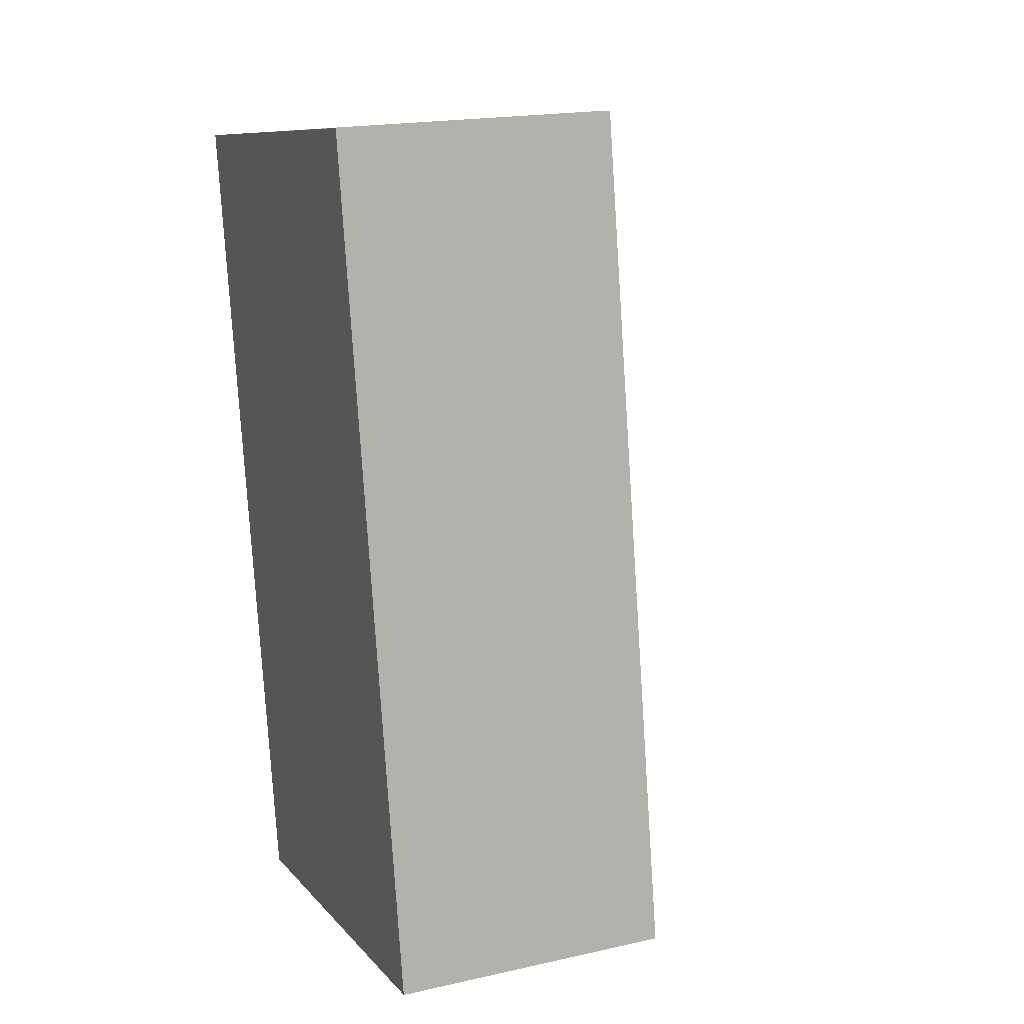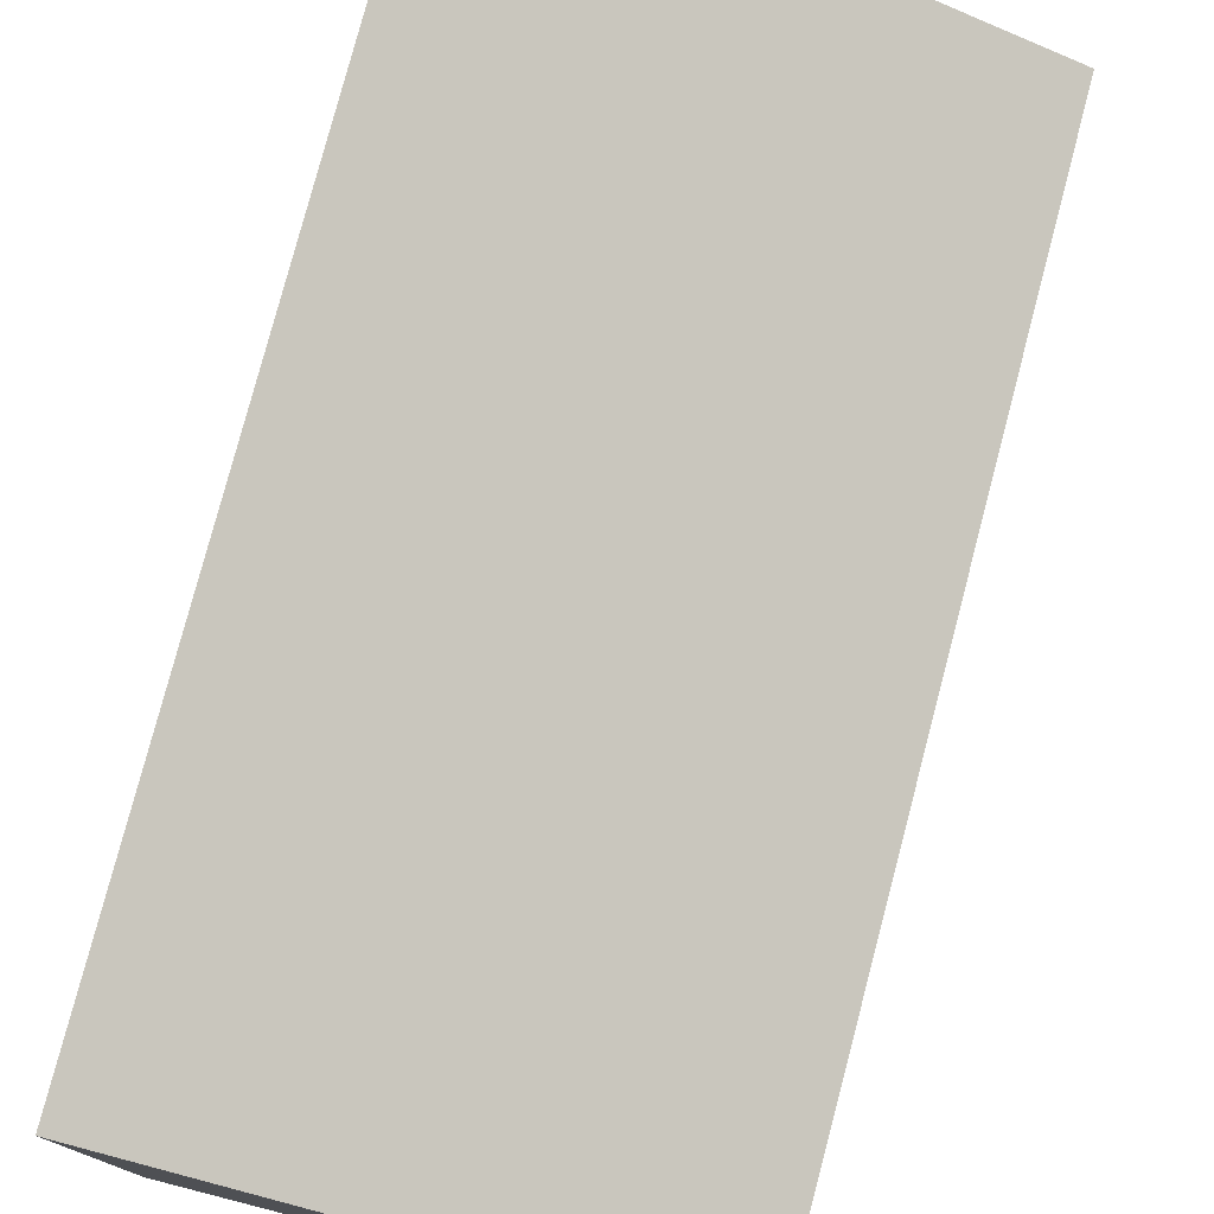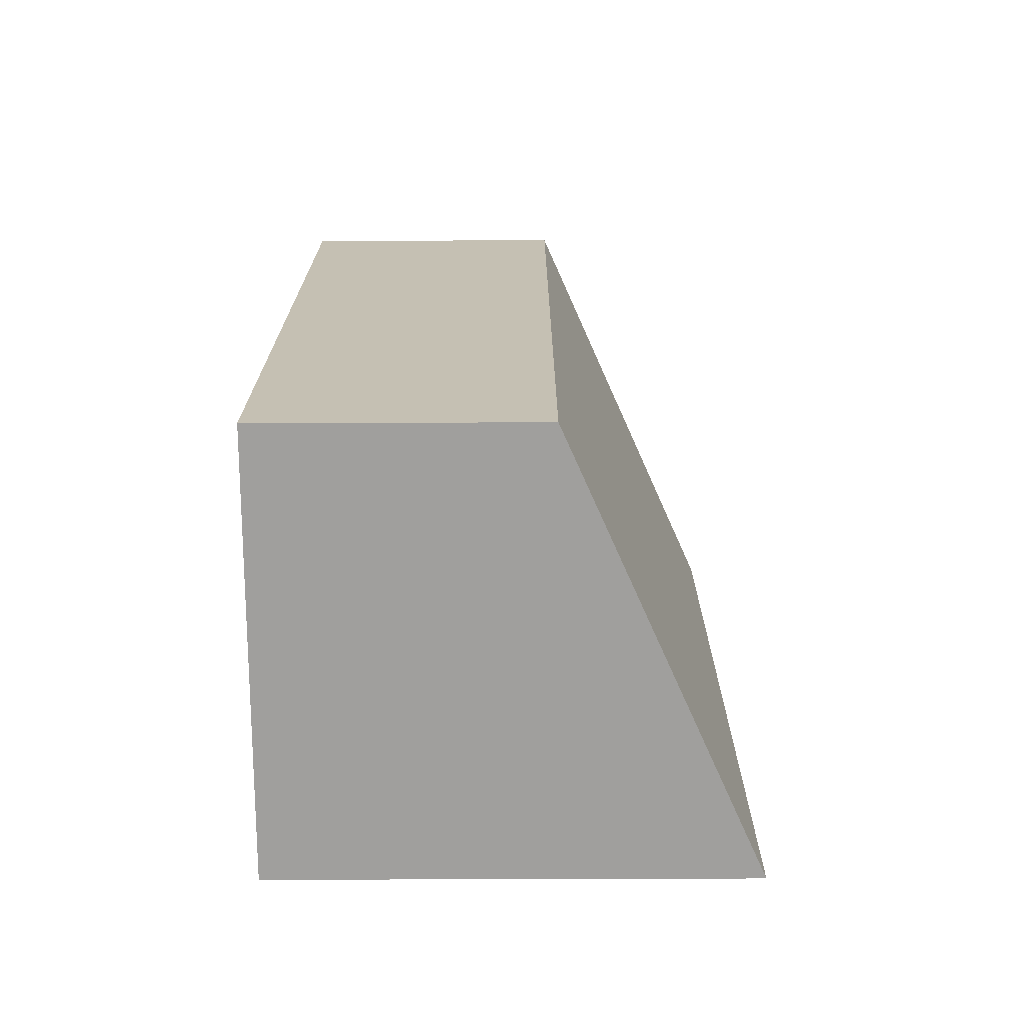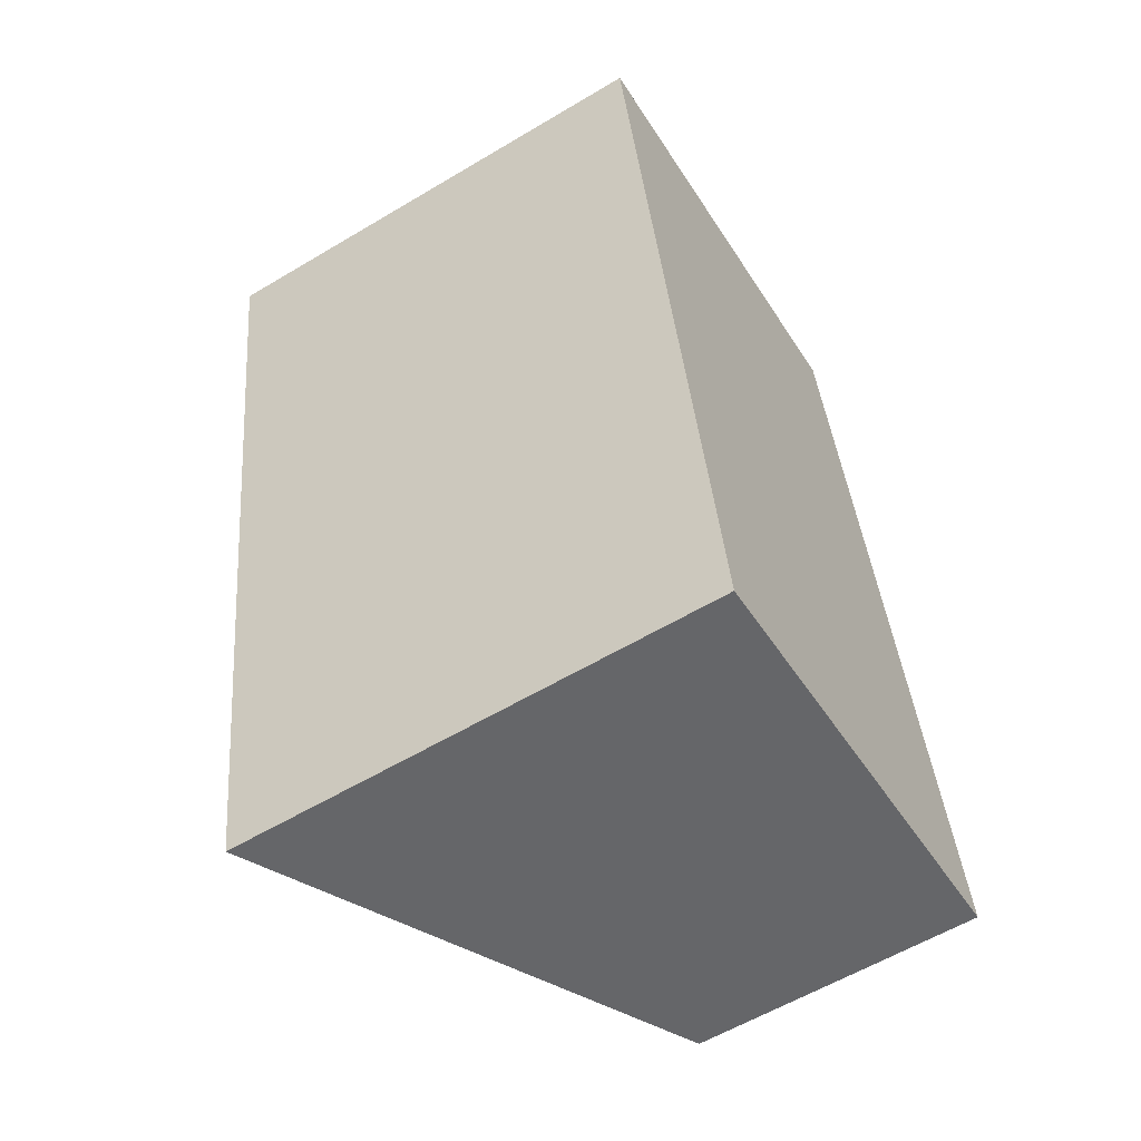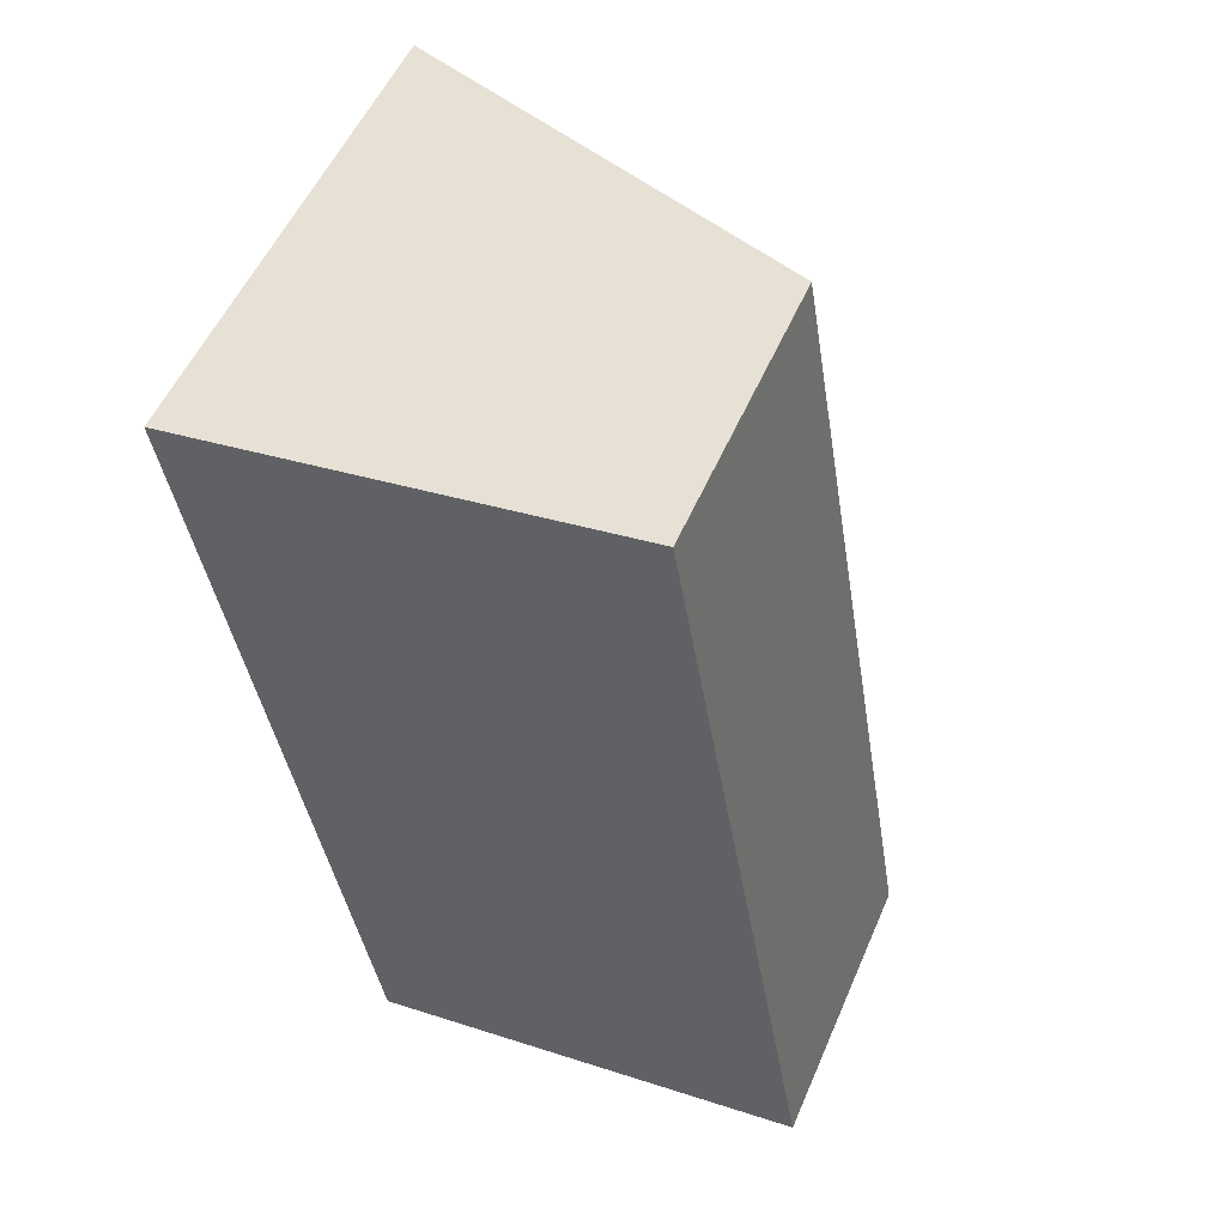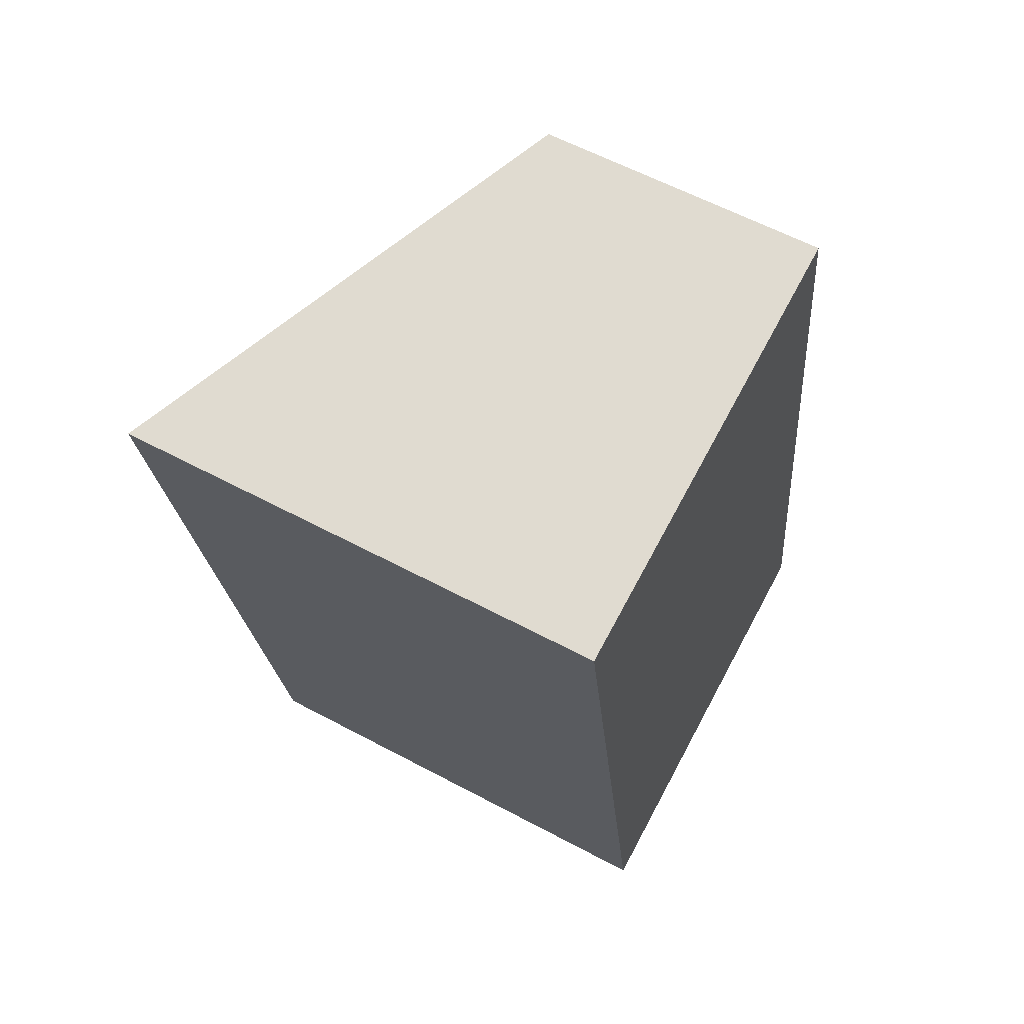
<metadata>
{"format":"obj","ext":"obj","renderer":"f3d","projection":"perspective","resolution":1024,"background":"white","views":[{"elev":19.3,"azim":67.3,"up":"+Z"},{"elev":77.9,"azim":5.2,"up":"+Y"},{"elev":-62.3,"azim":90.2,"up":"+Z"},{"elev":-59.3,"azim":-58.5,"up":"+Z"},{"elev":53.7,"azim":23.1,"up":"+Z"},{"elev":60.0,"azim":-61.3,"up":"+Z"}]}
</metadata>
<code>
v  1.07 3.646 -6.43
v  3.349 2.14 0.54
v  4.437 2.14 -5.887
v  0 3.638 2.228e-16
v  1.07 3.937e-16 -6.43
v  4.437 3.605e-16 -5.887
v  0 0 0
v  3.349 -3.307e-17 0.54
g defaultobject
f 1 2 3
f 2 1 4
f 3 5 1
f 5 3 6
f 5 4 1
f 4 5 7
f 7 2 4
f 2 7 8
f 8 3 2
f 3 8 6
f 8 5 6
f 5 8 7

</code>
